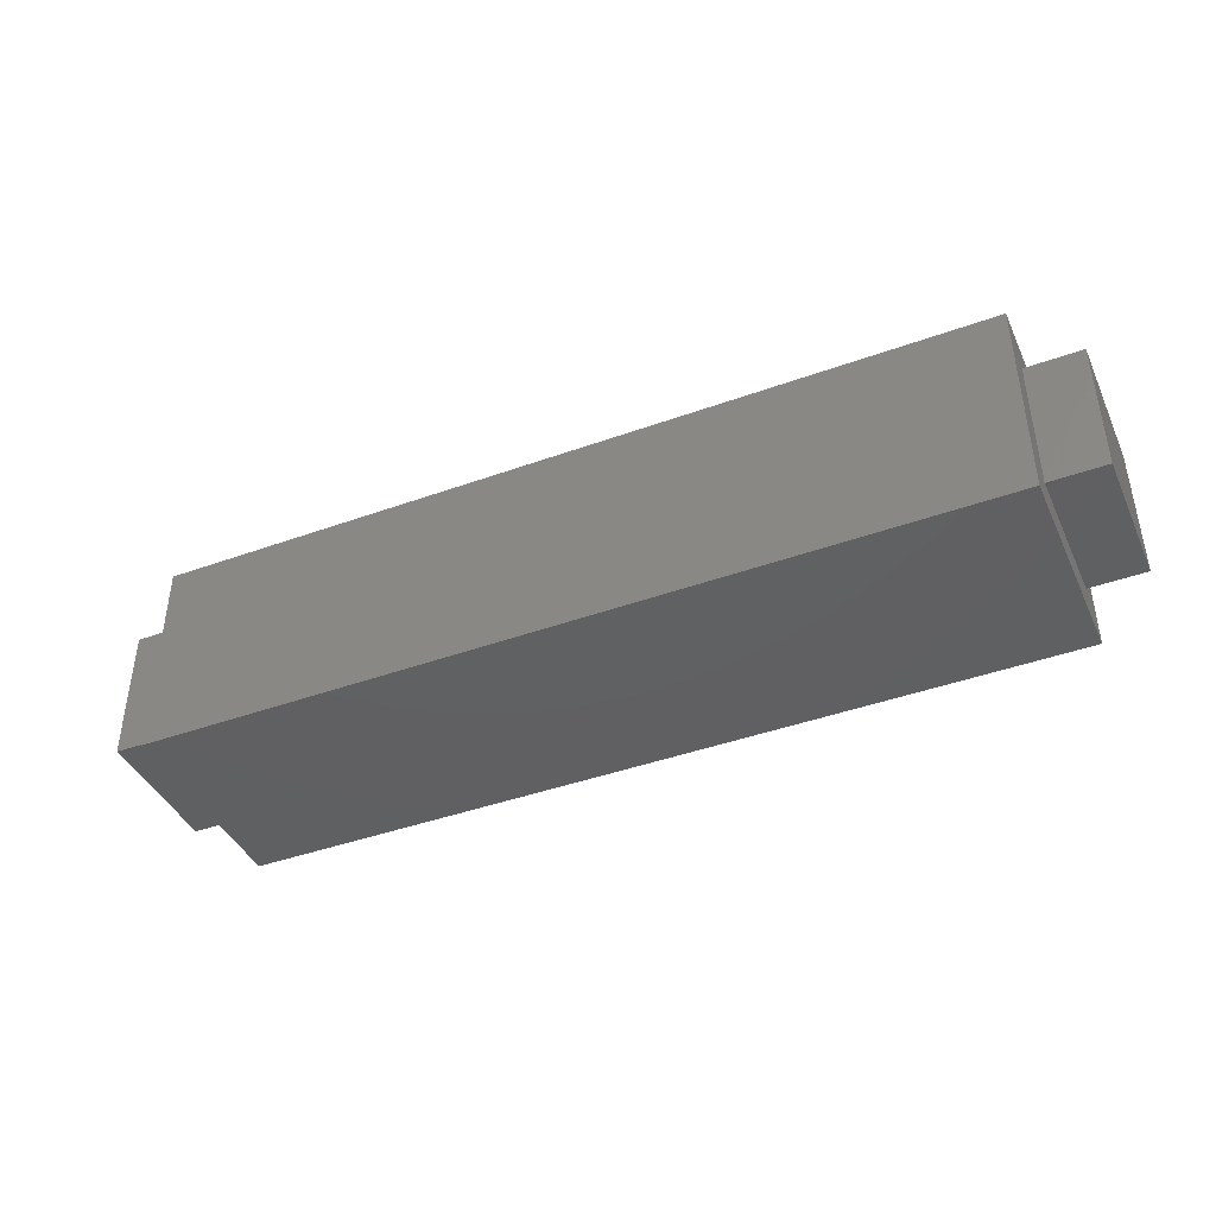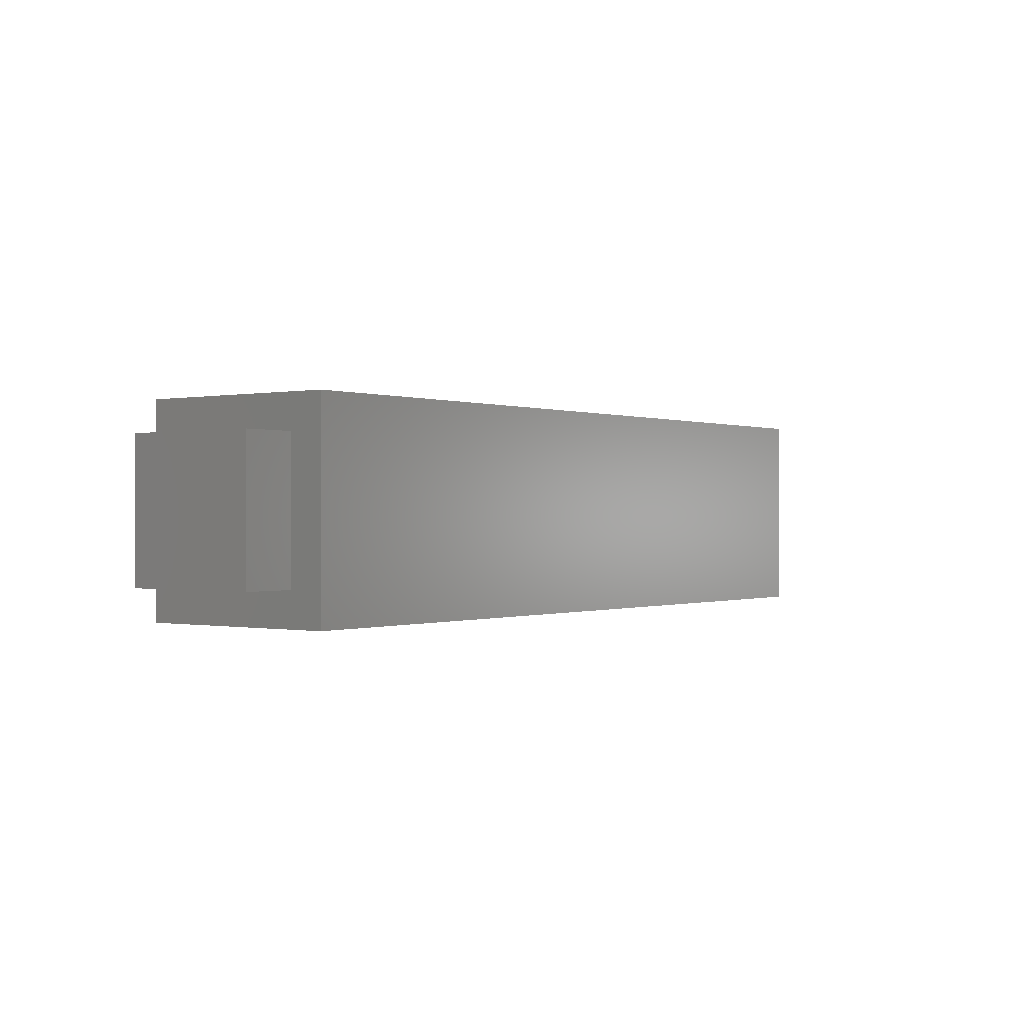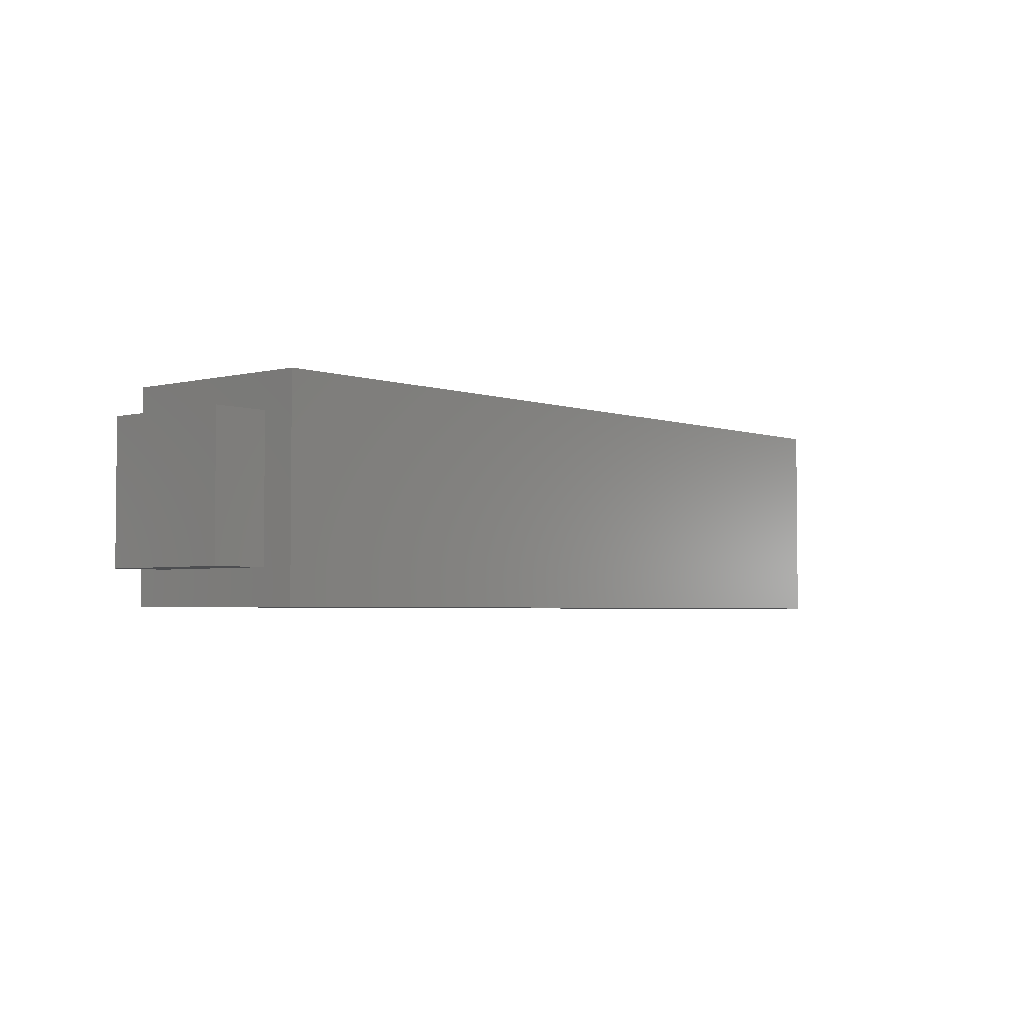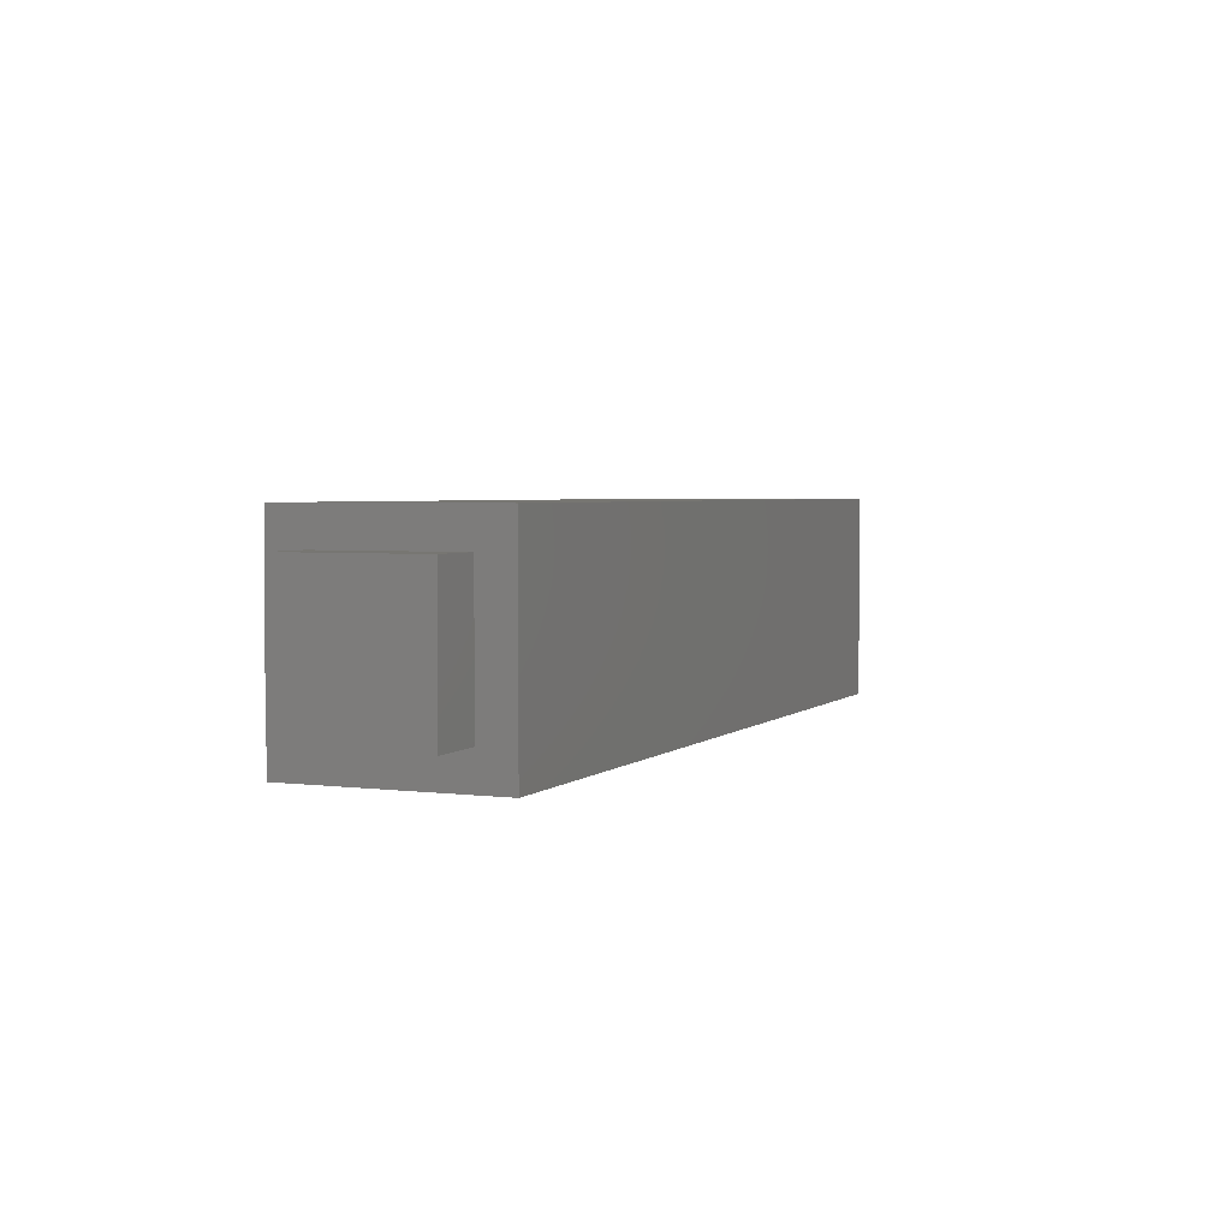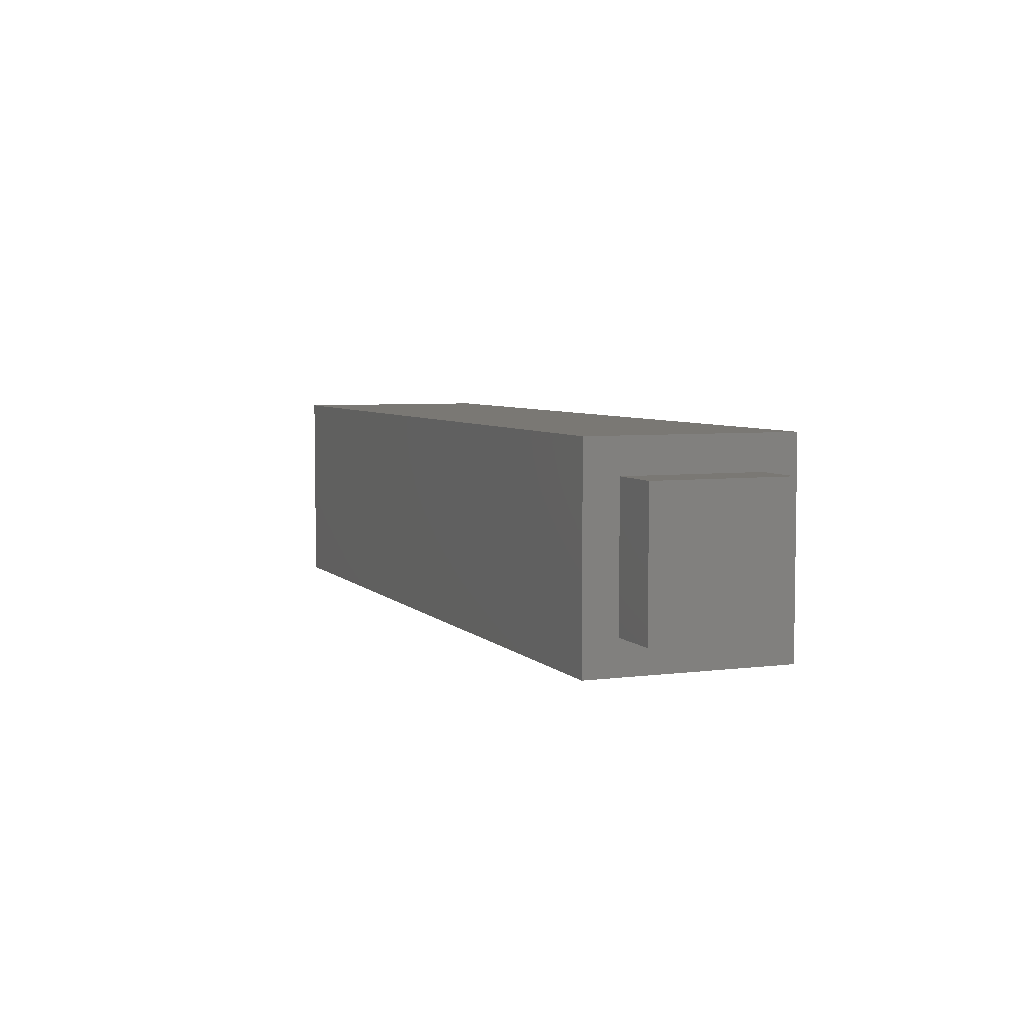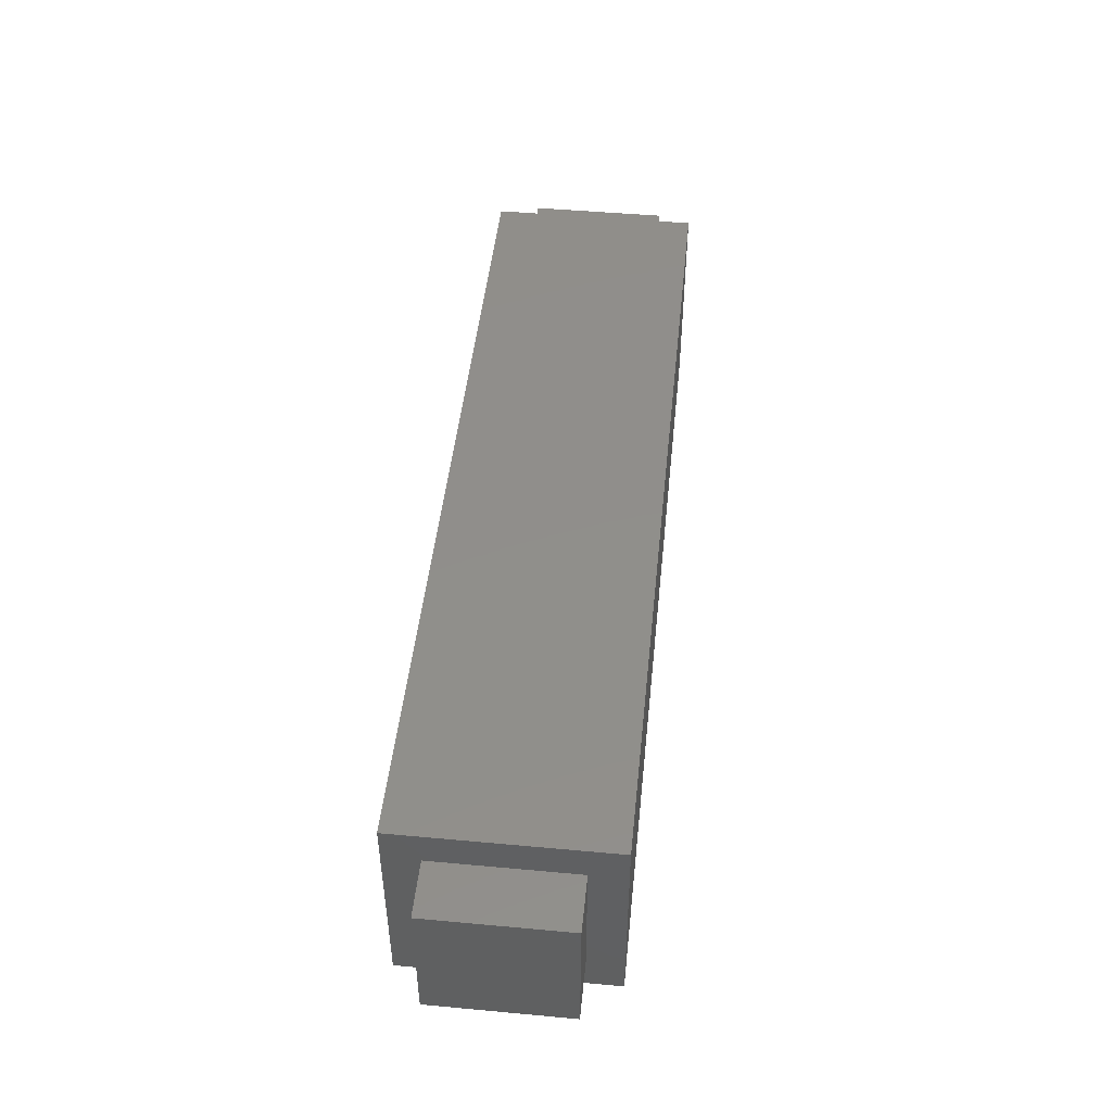
<metadata>
{"format":"stl","ext":"stl","renderer":"f3d","projection":"perspective","resolution":1024,"background":"white","views":[{"elev":-41.8,"azim":-156.5,"up":"+Z"},{"elev":-0.2,"azim":-53.4,"up":"+Y"},{"elev":-3.3,"azim":-49.4,"up":"+Y"},{"elev":3.4,"azim":-66.8,"up":"+Z"},{"elev":5.4,"azim":68.0,"up":"+Z"},{"elev":47.4,"azim":95.9,"up":"+Z"}]}
</metadata>
<code>
# stl→obj: 24 verts, 44 faces
v 110.9 77.4 826.3
v 110.9 89.9 813.8
v 110.9 27.4 826.3
v 110.9 14.9 813.8
v 110.9 27.4 876.3
v 110.9 14.9 888.8
v 110.9 77.4 876.3
v 110.9 89.9 888.8
v 410.9 14.9 813.8
v 410.9 89.9 813.8
v 410.9 14.9 888.8
v 410.9 89.9 888.8
v 410.9 77.4 826.3
v 410.9 27.4 826.3
v 410.9 27.4 876.3
v 410.9 77.4 876.3
v 90.91 27.4 826.3
v 90.91 77.4 826.3
v 90.91 27.4 876.3
v 90.91 77.4 876.3
v 430.9 77.4 826.3
v 430.9 27.4 826.3
v 430.9 77.4 876.3
v 430.9 27.4 876.3
f 1 2 3
f 3 2 4
f 3 4 5
f 5 4 6
f 5 6 7
f 7 6 8
f 7 8 1
f 1 8 2
f 4 2 9
f 9 2 10
f 6 4 11
f 11 4 9
f 8 6 12
f 12 6 11
f 2 8 10
f 10 8 12
f 13 10 12
f 10 13 9
f 9 13 14
f 9 14 11
f 11 14 15
f 11 15 12
f 12 15 16
f 12 16 13
f 17 18 3
f 3 18 1
f 19 17 5
f 5 17 3
f 20 19 7
f 7 19 5
f 18 20 1
f 1 20 7
f 19 20 17
f 17 20 18
f 21 22 13
f 13 22 14
f 23 21 16
f 16 21 13
f 24 23 15
f 15 23 16
f 22 24 14
f 14 24 15
f 23 24 21
f 21 24 22

</code>
